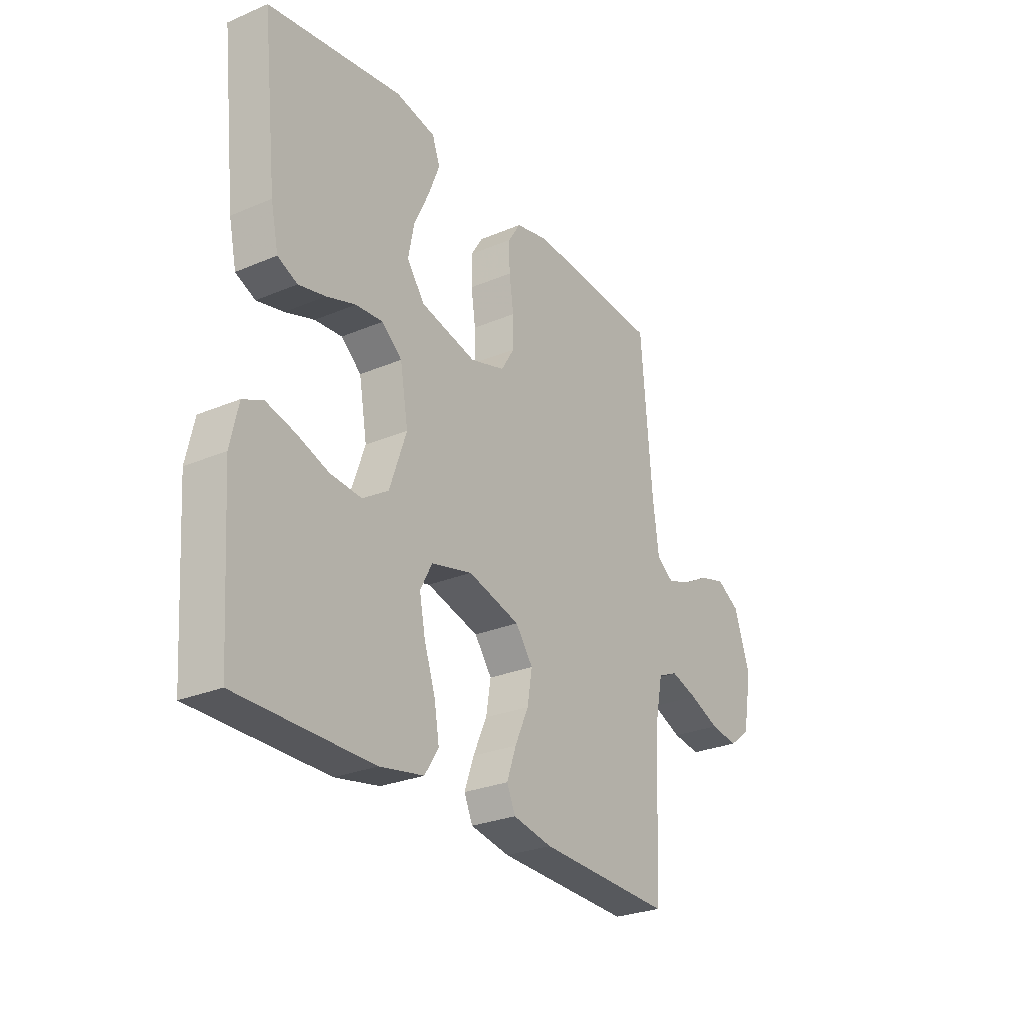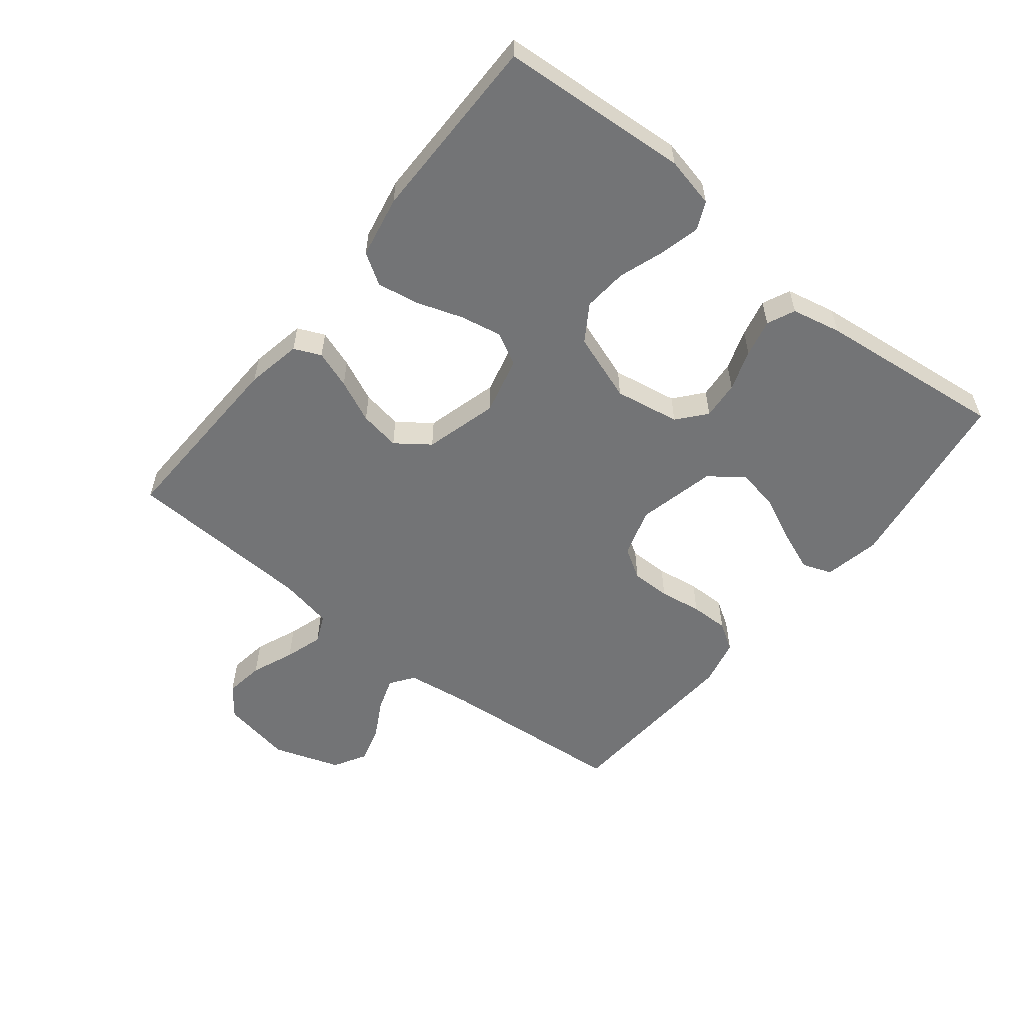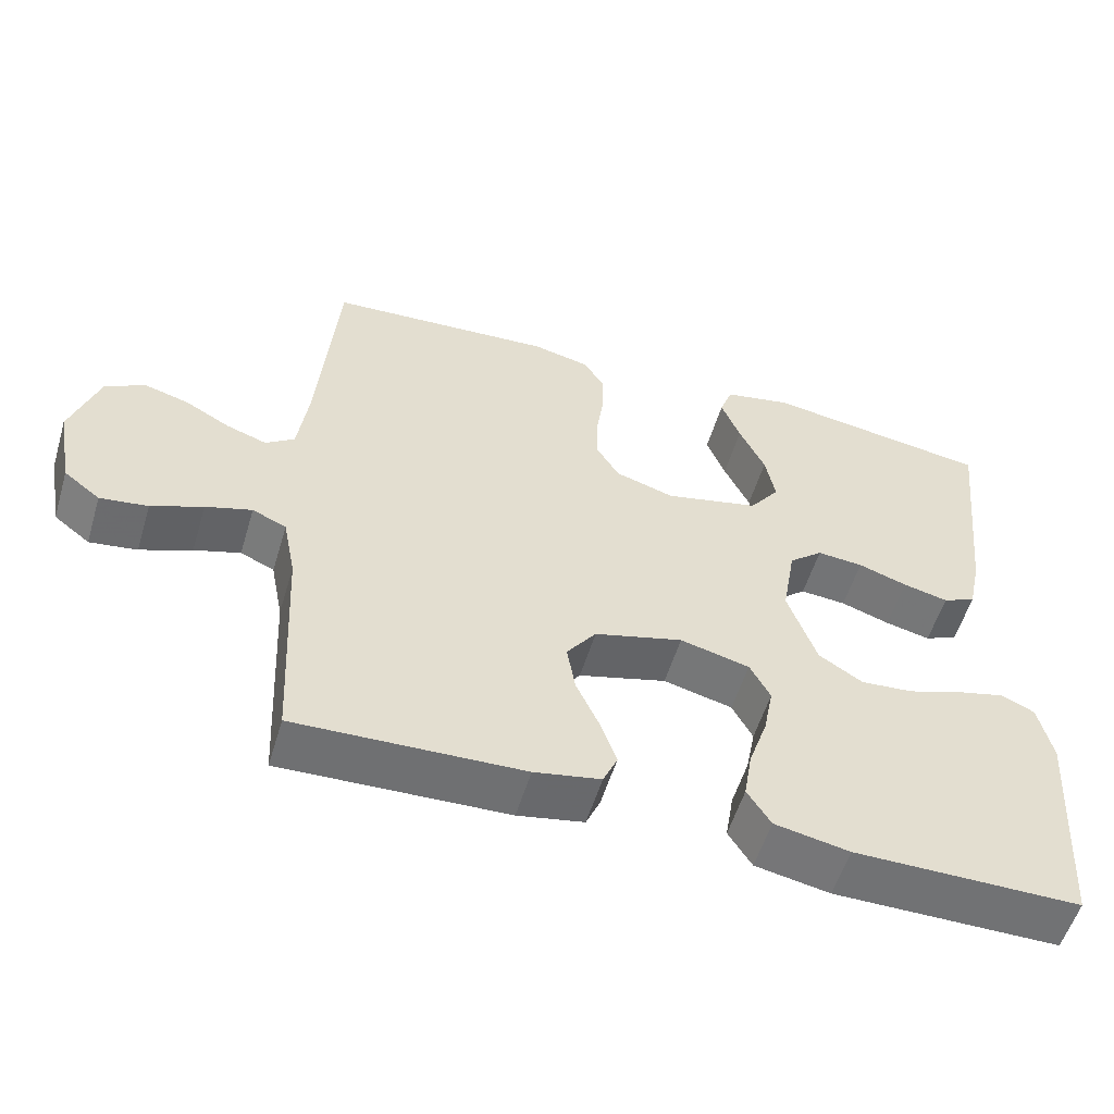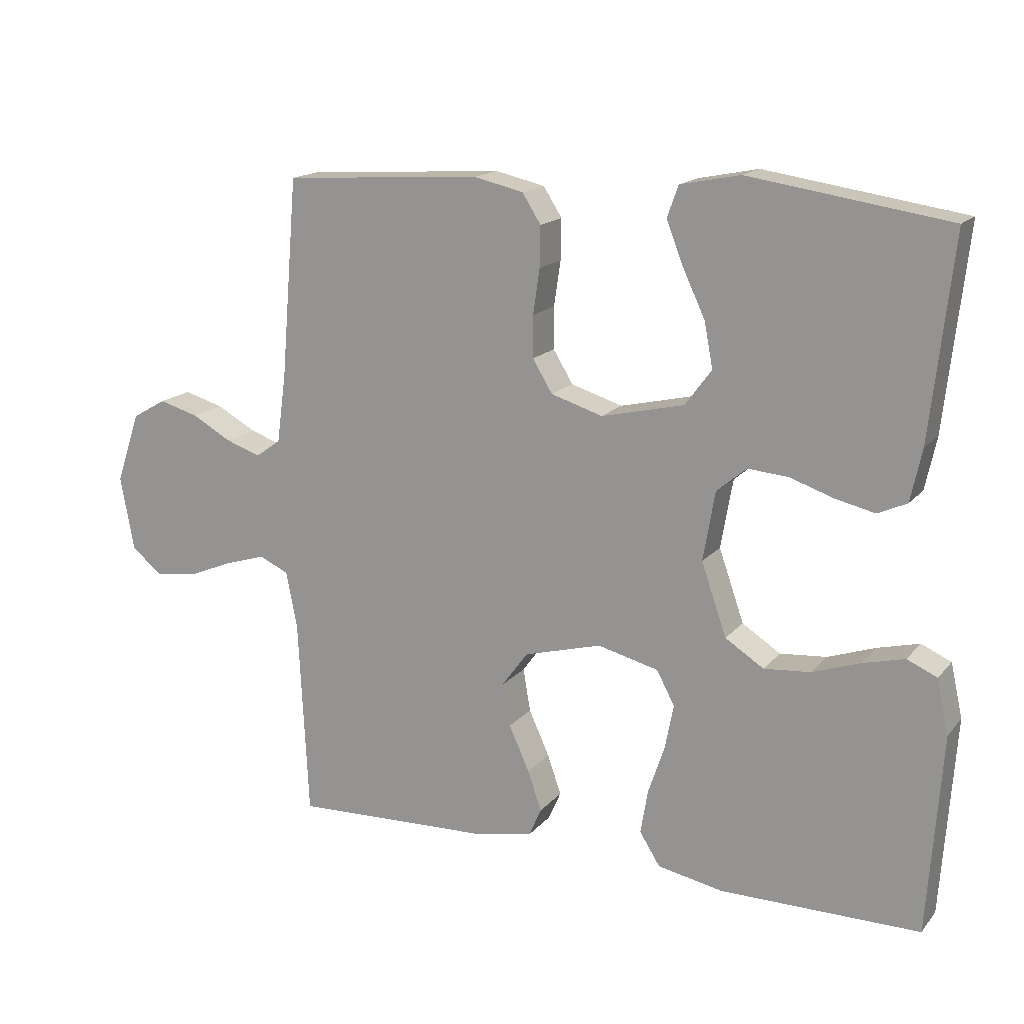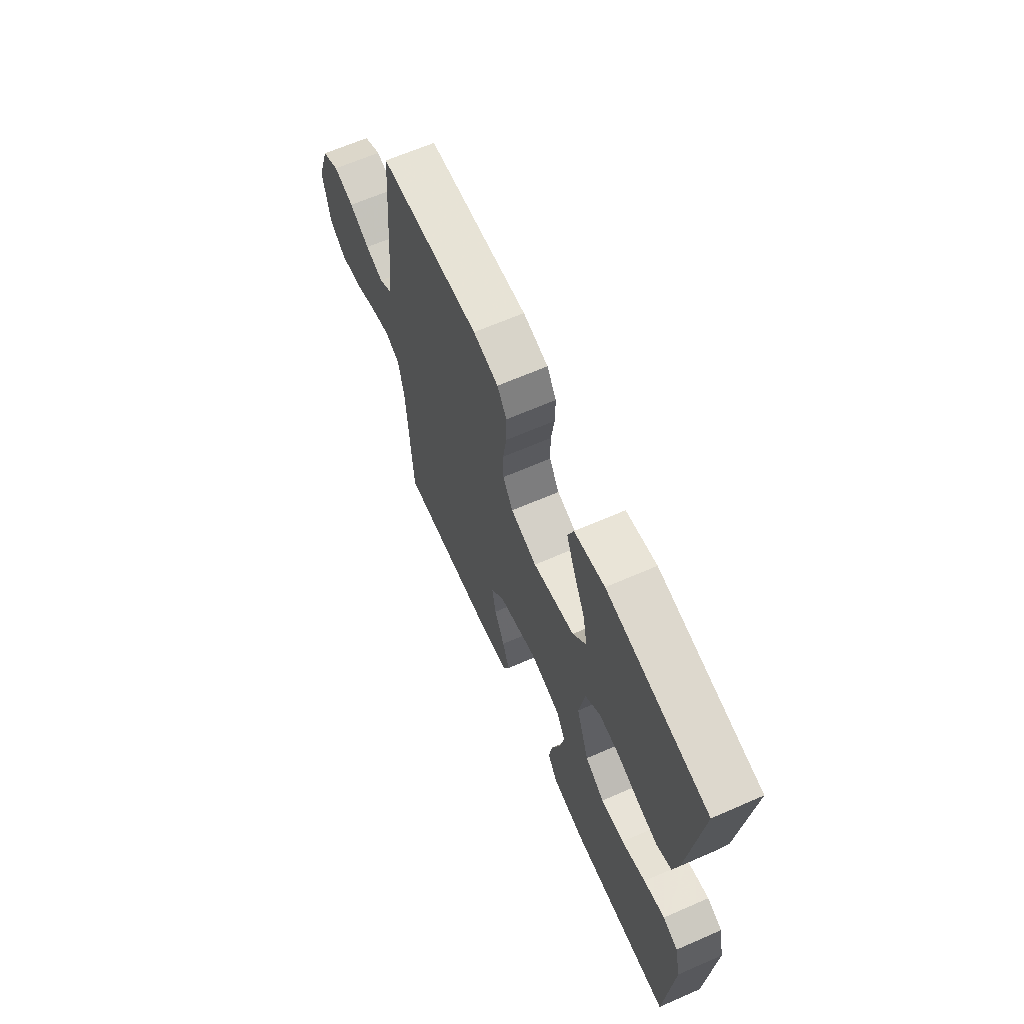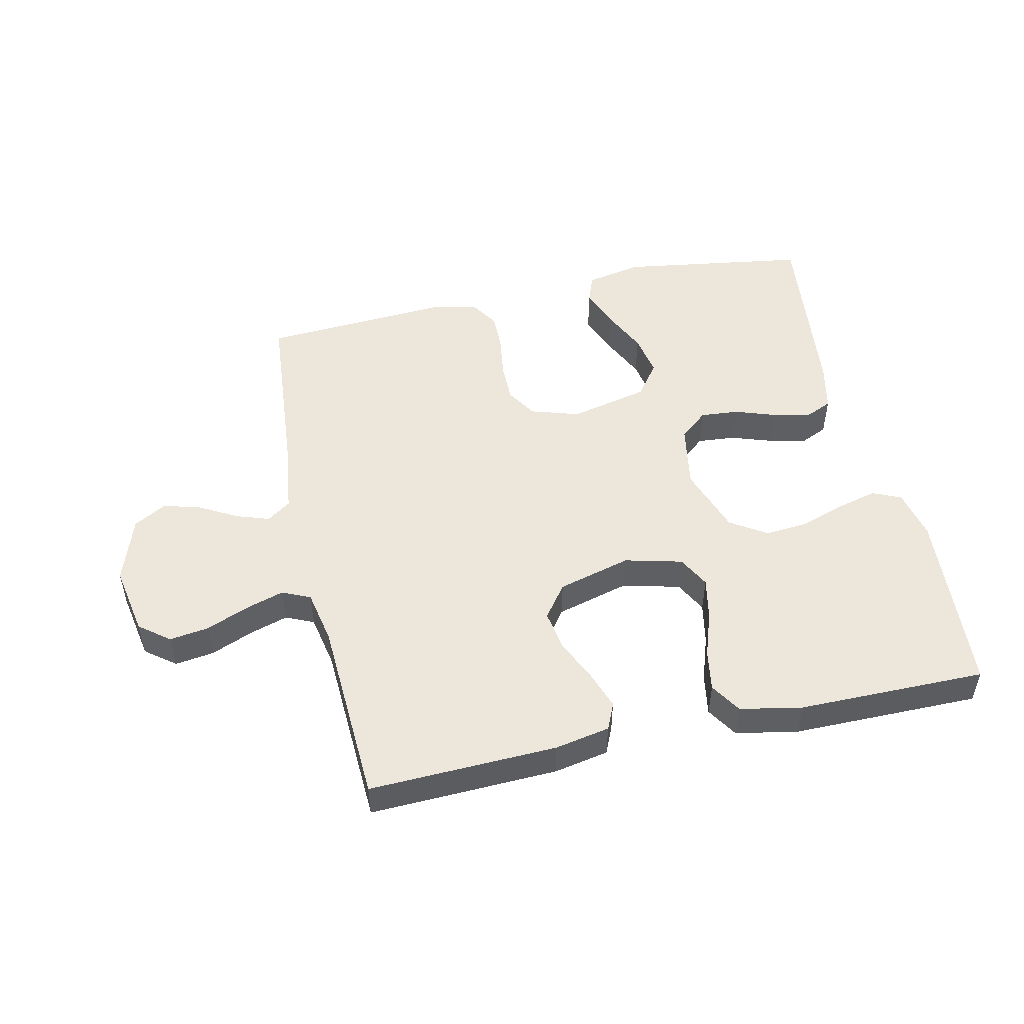
<metadata>
{"format":"obj","ext":"obj","renderer":"f3d","projection":"perspective","resolution":1024,"background":"white","views":[{"elev":-27.4,"azim":-56.9,"up":"+Z"},{"elev":-56.1,"azim":-128.6,"up":"+Y"},{"elev":-55.4,"azim":163.3,"up":"+Z"},{"elev":16.1,"azim":-153.9,"up":"+Z"},{"elev":65.1,"azim":-113.7,"up":"+Z"},{"elev":50.3,"azim":167.6,"up":"+Y"}]}
</metadata>
<code>
v 0.5 0.07 0.5
v 0.525 0.07 0.2
v 0.539 0.07 0.096
v 0.577 0.07 0.069
v 0.63 0.07 0.087
v 0.69 0.07 0.12
v 0.75 0.07 0.137
v 0.802 0.07 0.107
v 0.838 0.07 0
v 0.817 0.07 -0.113
v 0.769 0.07 -0.15
v 0.706 0.07 -0.141
v 0.638 0.07 -0.113
v 0.577 0.07 -0.094
v 0.532 0.07 -0.114
v 0.515 0.07 -0.2
v 0.5 0.07 -0.5
v 0.2 0.07 -0.489
v 0.112 0.07 -0.472
v 0.093 0.07 -0.429
v 0.114 0.07 -0.369
v 0.145 0.07 -0.301
v 0.156 0.07 -0.236
v 0.117 0.07 -0.183
v 0 0.07 -0.151
v -0.092 0.07 -0.174
v -0.119 0.07 -0.225
v -0.106 0.07 -0.292
v -0.081 0.07 -0.366
v -0.07 0.07 -0.432
v -0.101 0.07 -0.481
v -0.2 0.07 -0.5
v -0.5 0.07 -0.5
v -0.521 0.07 -0.2
v -0.503 0.07 -0.119
v -0.458 0.07 -0.099
v -0.395 0.07 -0.115
v -0.323 0.07 -0.14
v -0.253 0.07 -0.146
v -0.195 0.07 -0.109
v -0.157 0.07 0
v -0.175 0.07 0.104
v -0.22 0.07 0.142
v -0.281 0.07 0.137
v -0.346 0.07 0.115
v -0.406 0.07 0.101
v -0.45 0.07 0.121
v -0.467 0.07 0.2
v -0.5 0.07 0.5
v -0.2 0.07 0.545
v -0.11 0.07 0.527
v -0.093 0.07 0.48
v -0.118 0.07 0.416
v -0.152 0.07 0.344
v -0.165 0.07 0.276
v -0.125 0.07 0.222
v 0 0.07 0.193
v 0.078 0.07 0.217
v 0.108 0.07 0.266
v 0.108 0.07 0.329
v 0.098 0.07 0.397
v 0.097 0.07 0.458
v 0.125 0.07 0.502
v 0.2 0.07 0.519
v 0.5 0 0.5
v 0.525 0 0.2
v 0.539 0 0.096
v 0.577 0 0.069
v 0.63 0 0.087
v 0.69 0 0.12
v 0.75 0 0.137
v 0.802 0 0.107
v 0.838 0 0
v 0.817 0 -0.113
v 0.769 0 -0.15
v 0.706 0 -0.141
v 0.638 0 -0.113
v 0.577 0 -0.094
v 0.532 0 -0.114
v 0.515 0 -0.2
v 0.5 0 -0.5
v 0.2 0 -0.489
v 0.112 0 -0.472
v 0.093 0 -0.429
v 0.114 0 -0.369
v 0.145 0 -0.301
v 0.156 0 -0.236
v 0.117 0 -0.183
v 0 0 -0.151
v -0.092 0 -0.174
v -0.119 0 -0.225
v -0.106 0 -0.292
v -0.081 0 -0.366
v -0.07 0 -0.432
v -0.101 0 -0.481
v -0.2 0 -0.5
v -0.5 0 -0.5
v -0.521 0 -0.2
v -0.503 0 -0.119
v -0.458 0 -0.099
v -0.395 0 -0.115
v -0.323 0 -0.14
v -0.253 0 -0.146
v -0.195 0 -0.109
v -0.157 0 0
v -0.175 0 0.104
v -0.22 0 0.142
v -0.281 0 0.137
v -0.346 0 0.115
v -0.406 0 0.101
v -0.45 0 0.121
v -0.467 0 0.2
v -0.5 0 0.5
v -0.2 0 0.545
v -0.11 0 0.527
v -0.093 0 0.48
v -0.118 0 0.416
v -0.152 0 0.344
v -0.165 0 0.276
v -0.125 0 0.222
v 0 0 0.193
v 0.078 0 0.217
v 0.108 0 0.266
v 0.108 0 0.329
v 0.098 0 0.397
v 0.097 0 0.458
v 0.125 0 0.502
v 0.2 0 0.519
f 64 1 2
f 63 64 2
f 62 63 2
f 61 62 2
f 60 61 2
f 59 60 2 3
f 58 59 3 4
f 57 58 4
f 52 53 54
f 51 52 54
f 50 51 54
f 49 50 54
f 48 49 54
f 47 48 54
f 46 47 54
f 45 46 54
f 44 45 54
f 43 44 54 55
f 42 43 55 56
f 36 37 38
f 35 36 38
f 34 35 38
f 33 34 38
f 32 33 38
f 31 32 38
f 30 31 38
f 29 30 38
f 28 29 38
f 27 28 38 39
f 26 27 39 40
f 20 21 22
f 19 20 22
f 18 19 22
f 17 18 22
f 16 17 22
f 15 16 22 23
f 14 15 23 24
f 11 12 13
f 10 11 13
f 9 10 13
f 8 9 13
f 7 8 13
f 6 7 13
f 5 6 13
f 4 5 13 14
f 14 24 25
f 4 14 25
f 57 4 25
f 57 25 26
f 56 57 26
f 42 56 26
f 41 42 26
f 26 40 41
f 66 65 128
f 66 128 127
f 66 127 126
f 66 126 125
f 66 125 124
f 67 66 124 123
f 68 67 123 122
f 68 122 121
f 118 117 116
f 118 116 115
f 118 115 114
f 118 114 113
f 118 113 112
f 118 112 111
f 118 111 110
f 118 110 109
f 118 109 108
f 119 118 108 107
f 120 119 107 106
f 102 101 100
f 102 100 99
f 102 99 98
f 102 98 97
f 102 97 96
f 102 96 95
f 102 95 94
f 102 94 93
f 102 93 92
f 103 102 92 91
f 104 103 91 90
f 86 85 84
f 86 84 83
f 86 83 82
f 86 82 81
f 86 81 80
f 87 86 80 79
f 88 87 79 78
f 77 76 75
f 77 75 74
f 77 74 73
f 77 73 72
f 77 72 71
f 77 71 70
f 77 70 69
f 78 77 69 68
f 89 88 78
f 89 78 68
f 89 68 121
f 90 89 121
f 90 121 120
f 90 120 106
f 90 106 105
f 105 104 90
f 1 65 66 2
f 2 66 67 3
f 3 67 68 4
f 4 68 69 5
f 5 69 70 6
f 6 70 71 7
f 7 71 72 8
f 8 72 73 9
f 9 73 74 10
f 10 74 75 11
f 11 75 76 12
f 12 76 77 13
f 13 77 78 14
f 14 78 79 15
f 15 79 80 16
f 16 80 81 17
f 17 81 82 18
f 18 82 83 19
f 19 83 84 20
f 20 84 85 21
f 21 85 86 22
f 22 86 87 23
f 23 87 88 24
f 24 88 89 25
f 25 89 90 26
f 26 90 91 27
f 27 91 92 28
f 28 92 93 29
f 29 93 94 30
f 30 94 95 31
f 31 95 96 32
f 32 96 97 33
f 33 97 98 34
f 34 98 99 35
f 35 99 100 36
f 36 100 101 37
f 37 101 102 38
f 38 102 103 39
f 39 103 104 40
f 40 104 105 41
f 41 105 106 42
f 42 106 107 43
f 43 107 108 44
f 44 108 109 45
f 45 109 110 46
f 46 110 111 47
f 47 111 112 48
f 48 112 113 49
f 49 113 114 50
f 50 114 115 51
f 51 115 116 52
f 52 116 117 53
f 53 117 118 54
f 54 118 119 55
f 55 119 120 56
f 56 120 121 57
f 57 121 122 58
f 58 122 123 59
f 59 123 124 60
f 60 124 125 61
f 61 125 126 62
f 62 126 127 63
f 63 127 128 64
f 64 128 65 1

</code>
